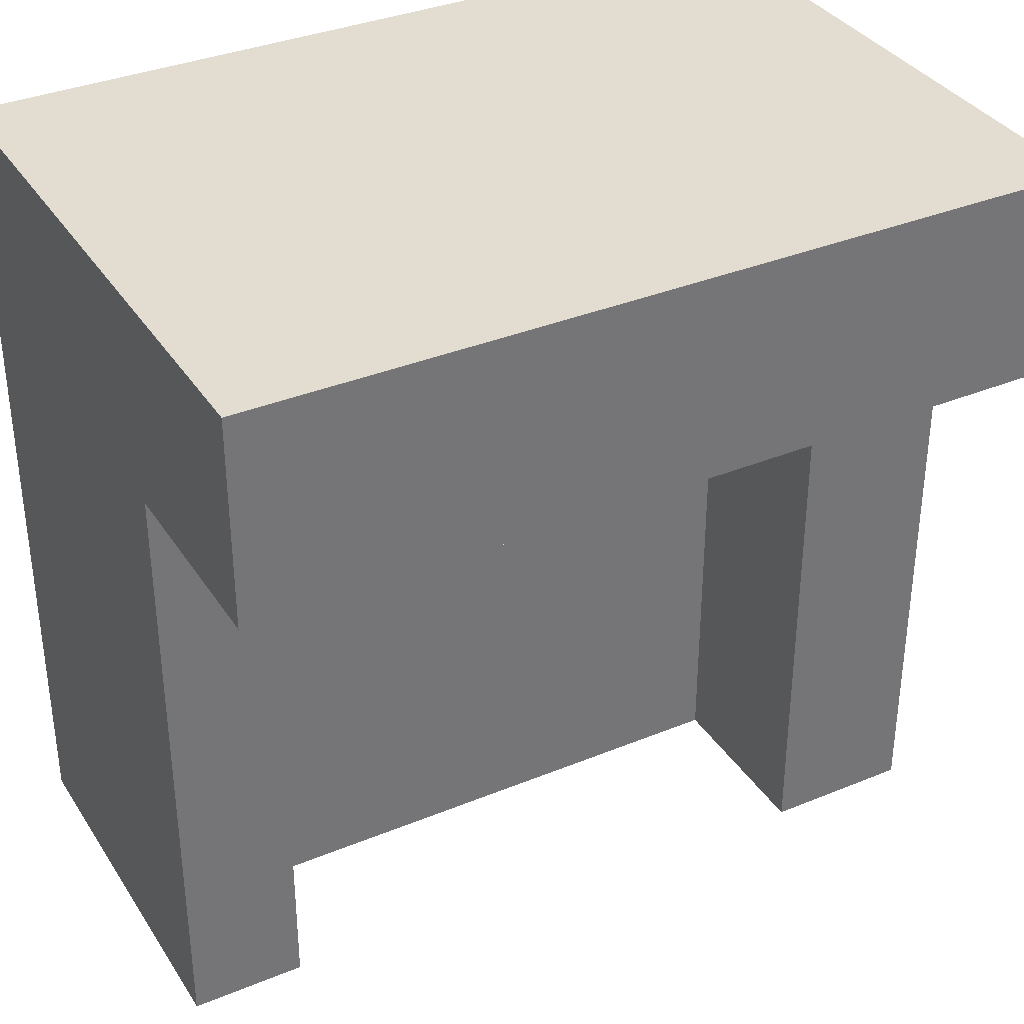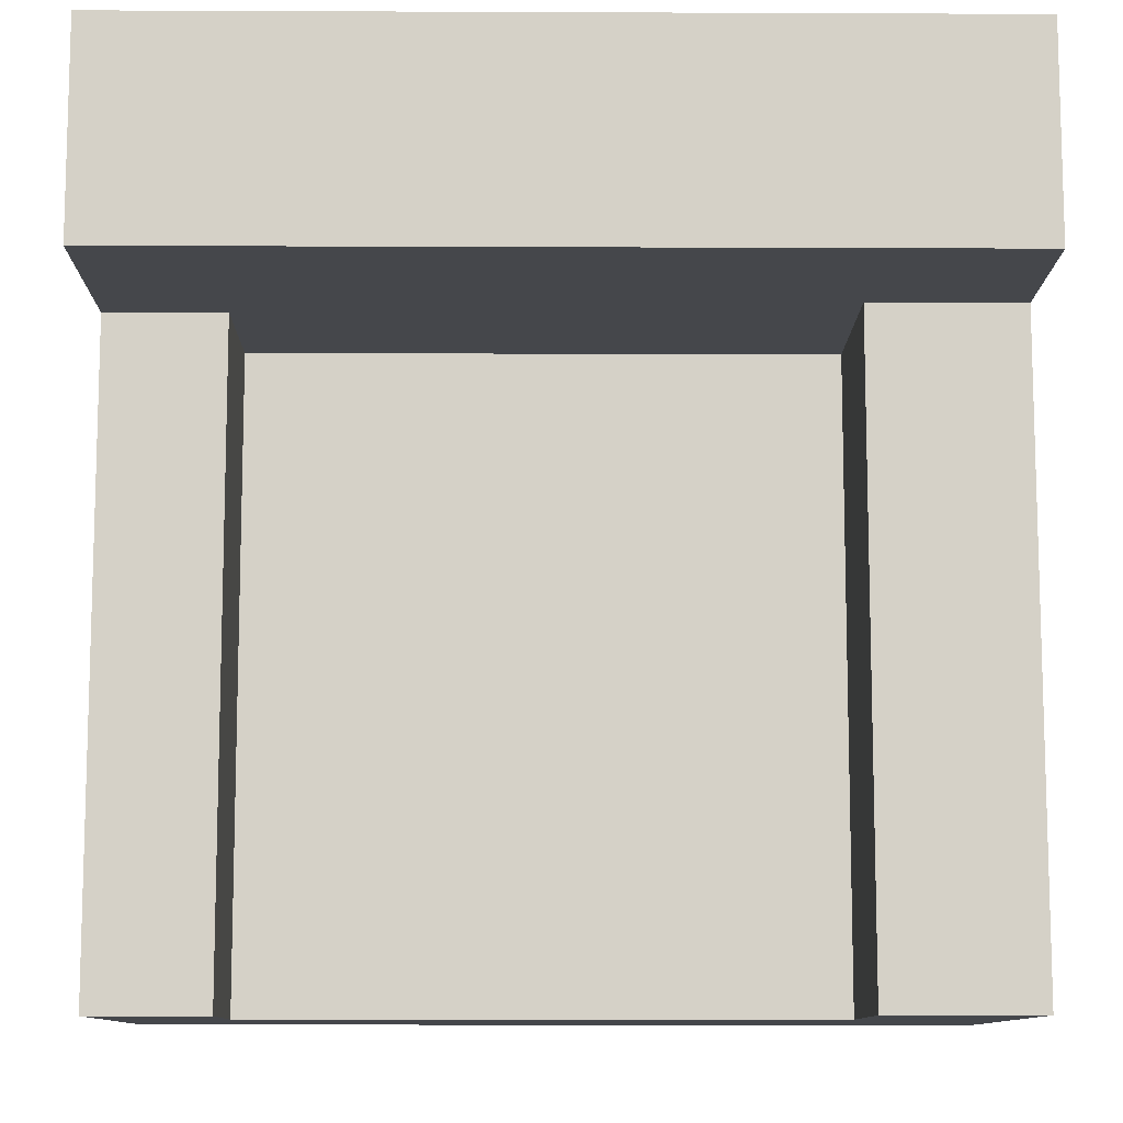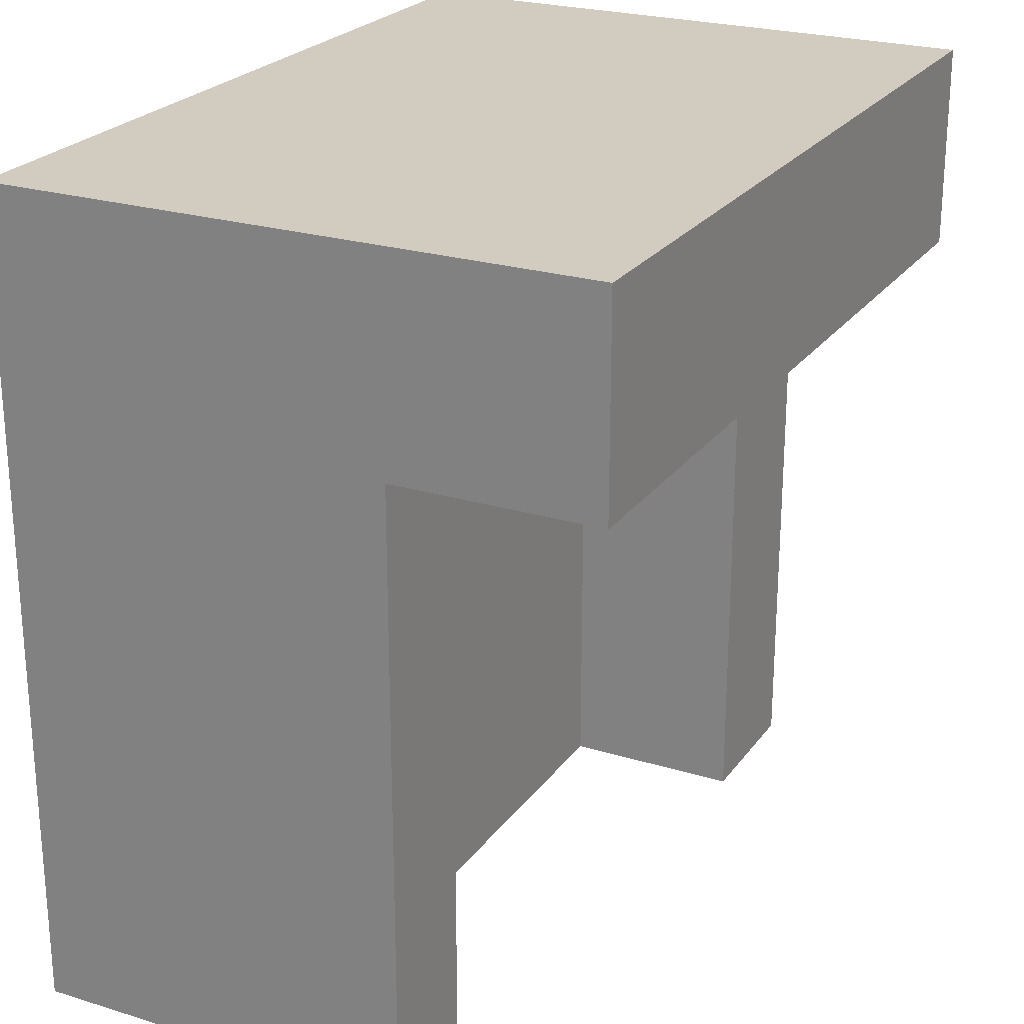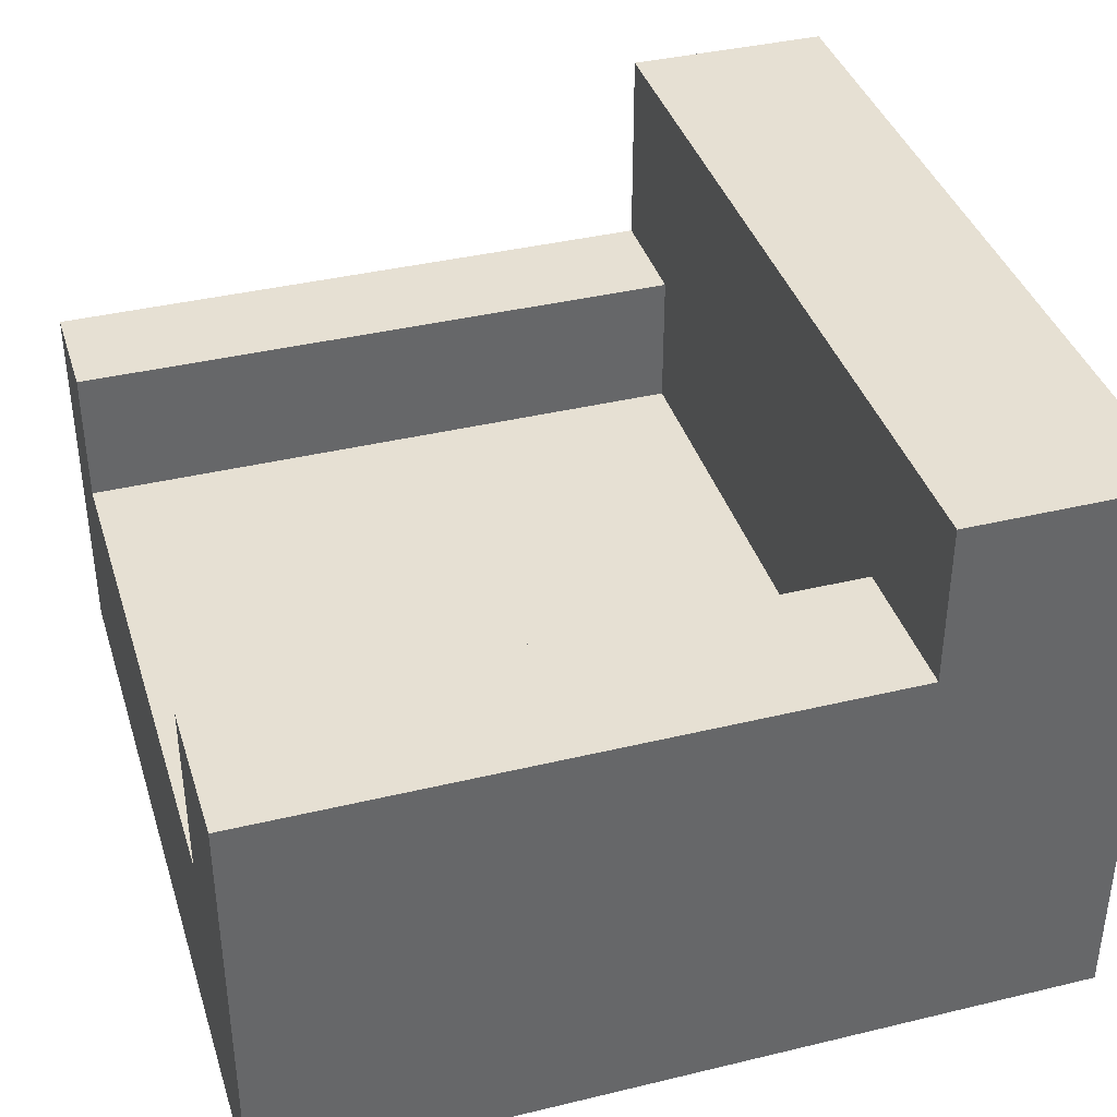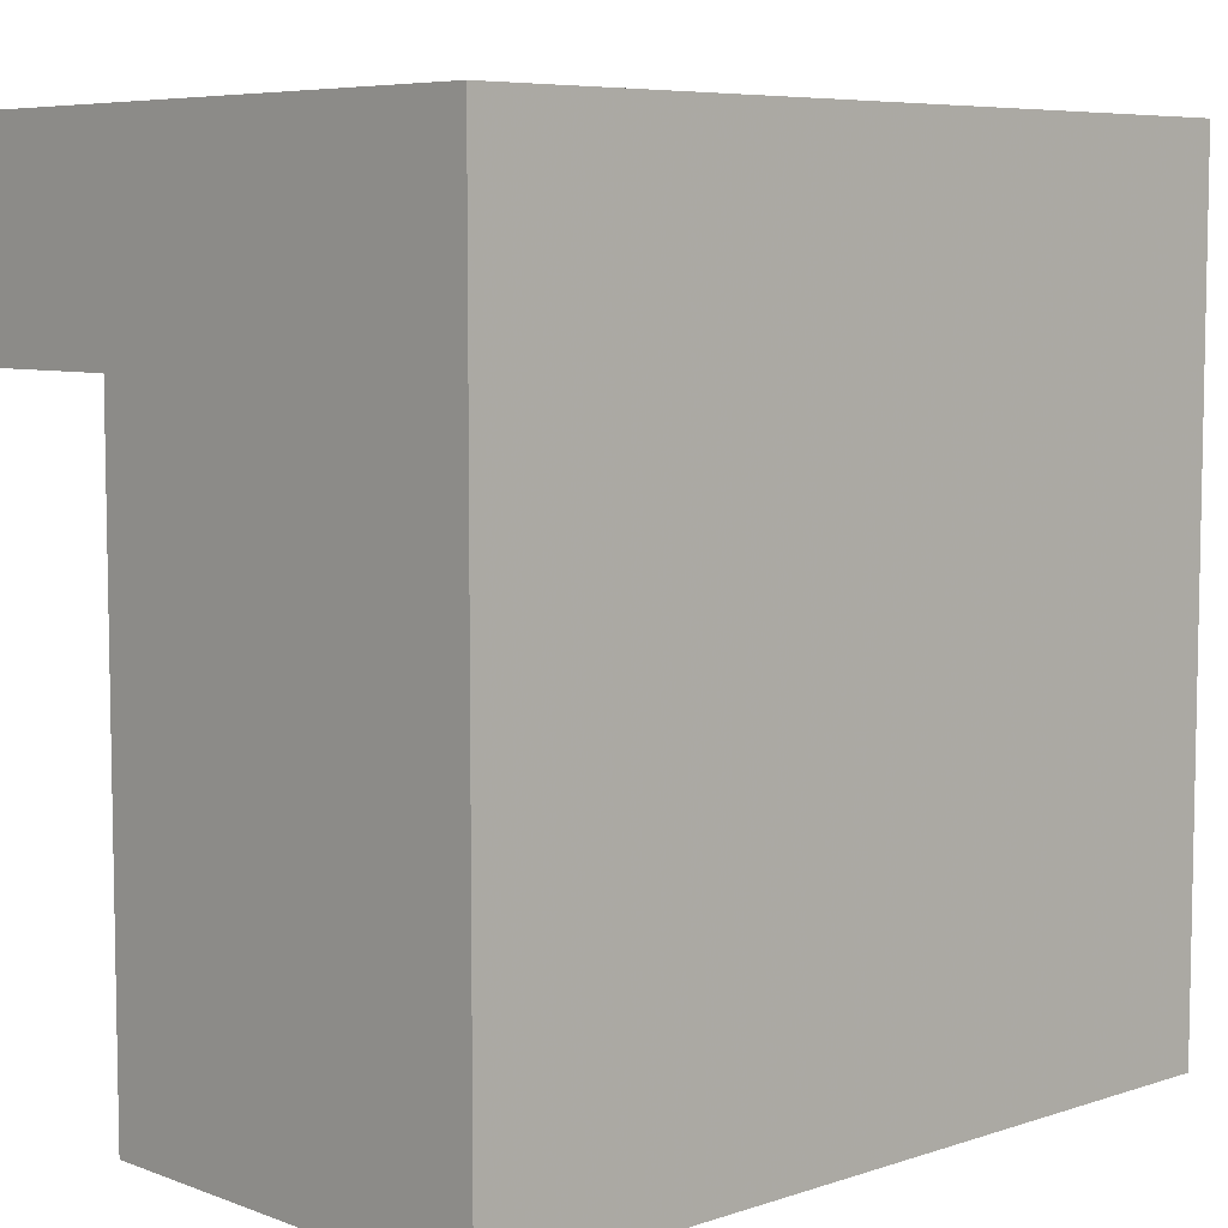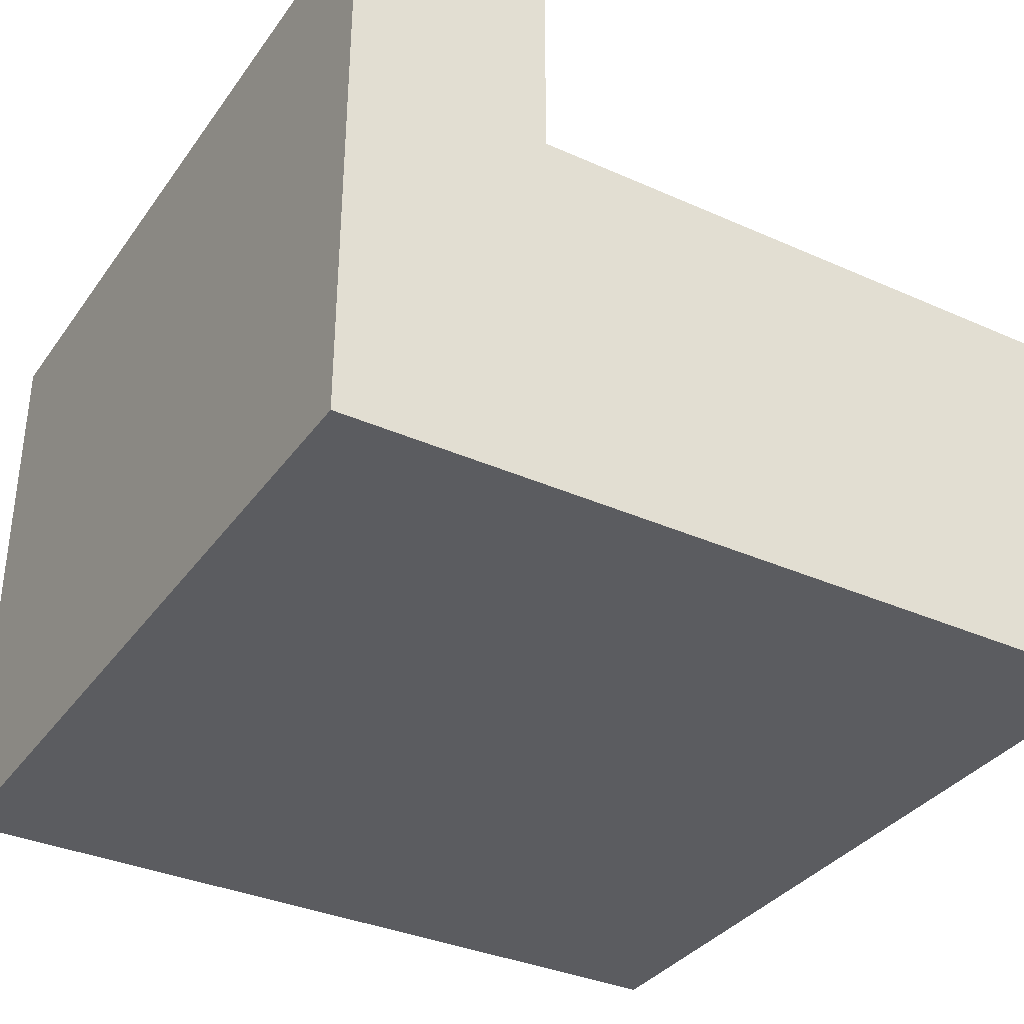
<metadata>
{"format":"obj","ext":"obj","renderer":"f3d","projection":"perspective","resolution":1024,"background":"white","views":[{"elev":35.4,"azim":-28.6,"up":"+Y"},{"elev":-10.6,"azim":-0.6,"up":"+Y"},{"elev":24.0,"azim":-63.0,"up":"+Y"},{"elev":38.5,"azim":73.1,"up":"+Z"},{"elev":6.8,"azim":136.6,"up":"+Y"},{"elev":-34.9,"azim":-120.7,"up":"+Z"}]}
</metadata>
<code>
v 0.508 0.4991 0.7159
v -0.492 0.2514 0.7159
v -0.492 0.4991 0.7159
v 0.508 0.2514 0.7159
v -0.492 0.4991 0
v 0.508 0.4991 0
v 0.508 0.2514 0.5196
v 0.3294 -0.5009 0.5196
v 0.3294 0.2514 0.5196
v 0.508 -0.5009 0.5196
v 0.3294 0.2514 0.3025
v 0.3294 -0.5009 0.3025
v 0.508 -0.5009 0
v -0.3535 0.2514 0.4711
v -0.492 -0.5009 0.4711
v -0.492 0.2514 0.4711
v -0.3535 -0.5009 0.4711
v -0.492 -0.5009 0
v -0.3535 -0.5009 0.3025
v -0.3535 0.2514 0.3025
f 3 2 1
f 4 1 2
f 6 5 1
f 3 1 5
f 9 8 7
f 10 7 8
f 12 8 11
f 9 11 8
f 4 7 1
f 10 13 7
f 6 7 13
f 1 7 6
f 16 15 14
f 17 14 15
f 18 15 5
f 16 5 15
f 2 5 16
f 3 5 2
f 20 19 11
f 12 11 19
f 13 19 18
f 15 18 19
f 17 15 19
f 10 12 13
f 19 13 12
f 8 12 10
f 17 19 14
f 20 14 19
f 16 14 2
f 9 2 14
f 7 2 9
f 4 2 7
f 20 11 14
f 9 14 11
f 18 5 13
f 6 13 5

</code>
